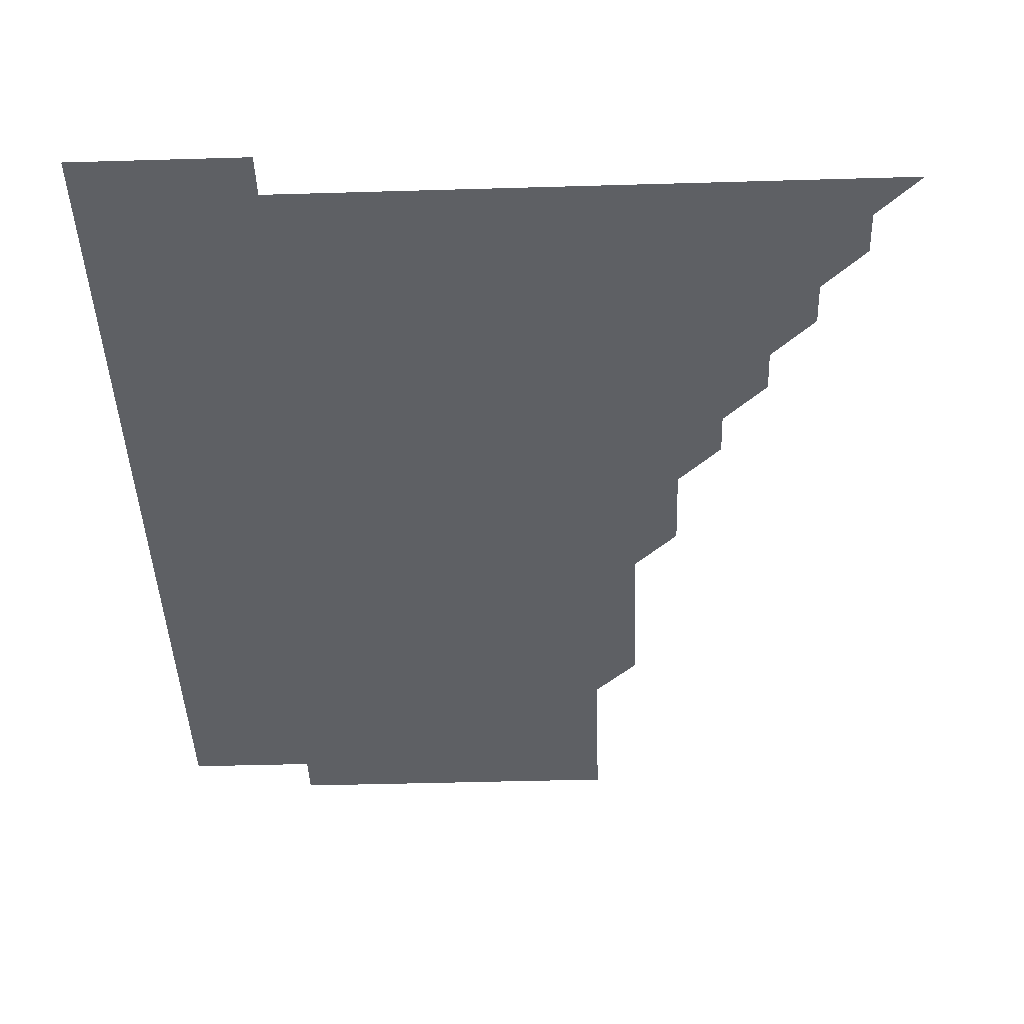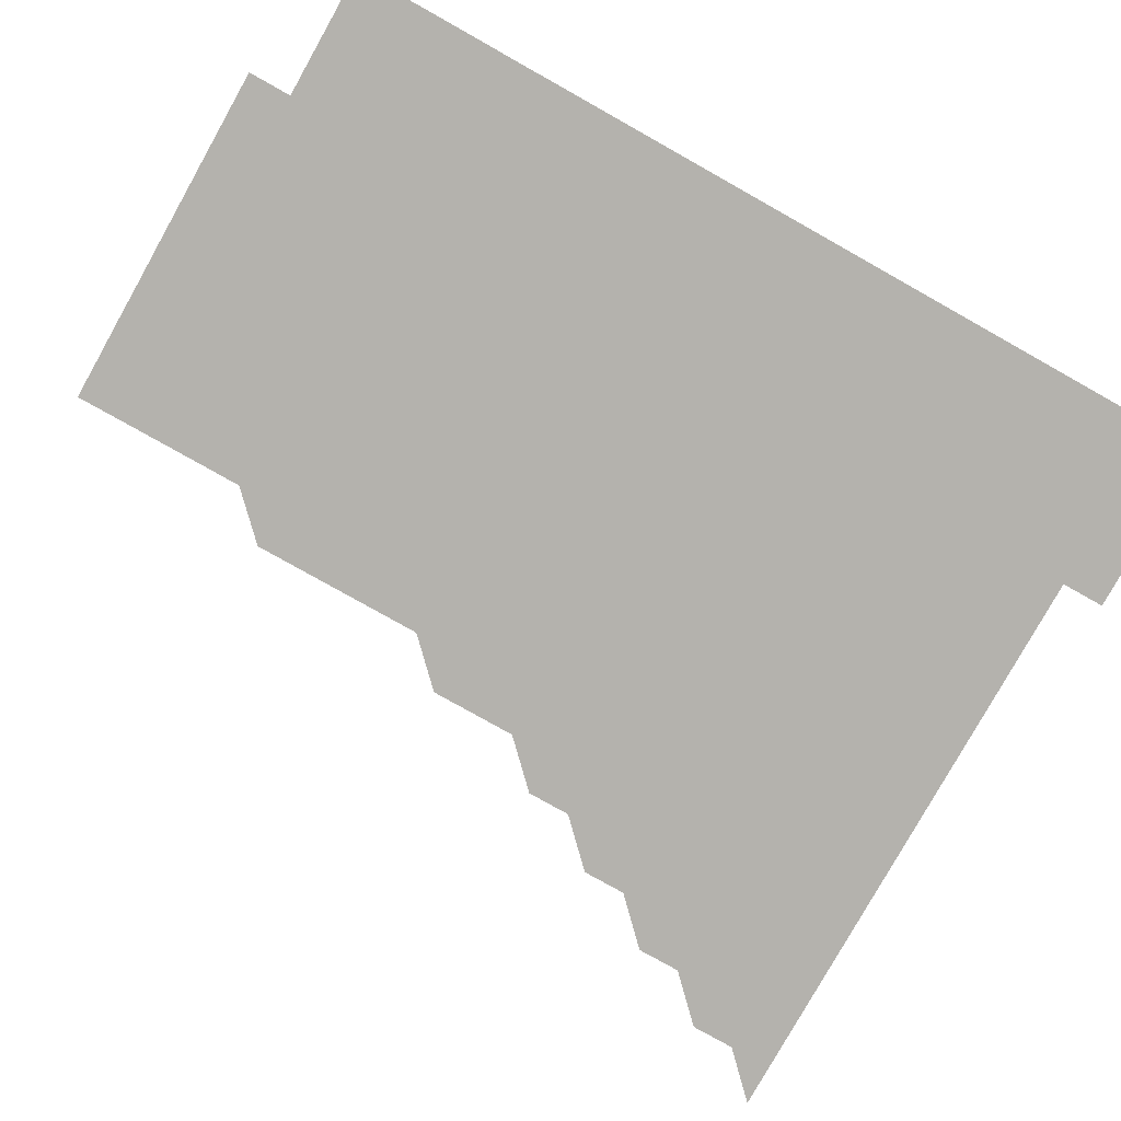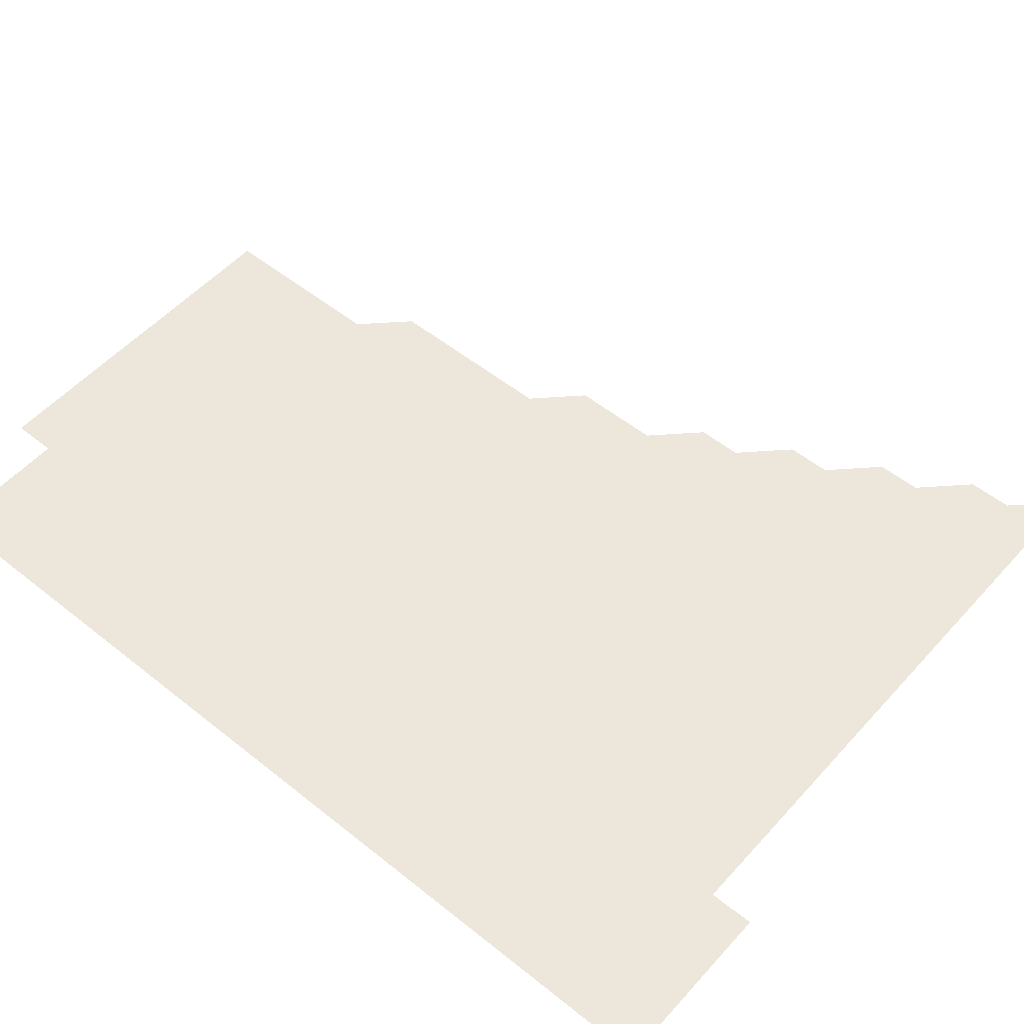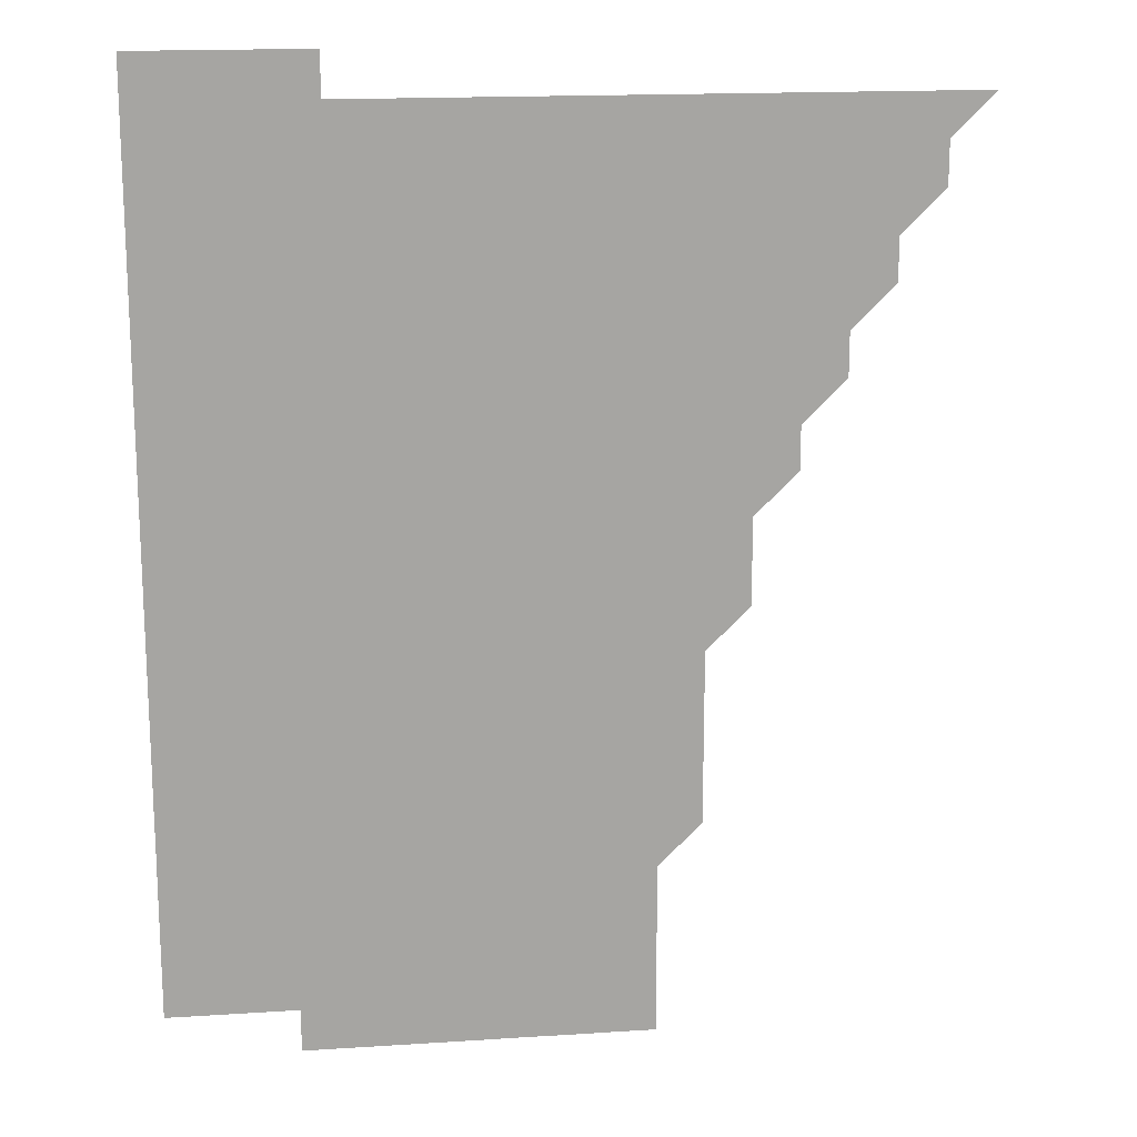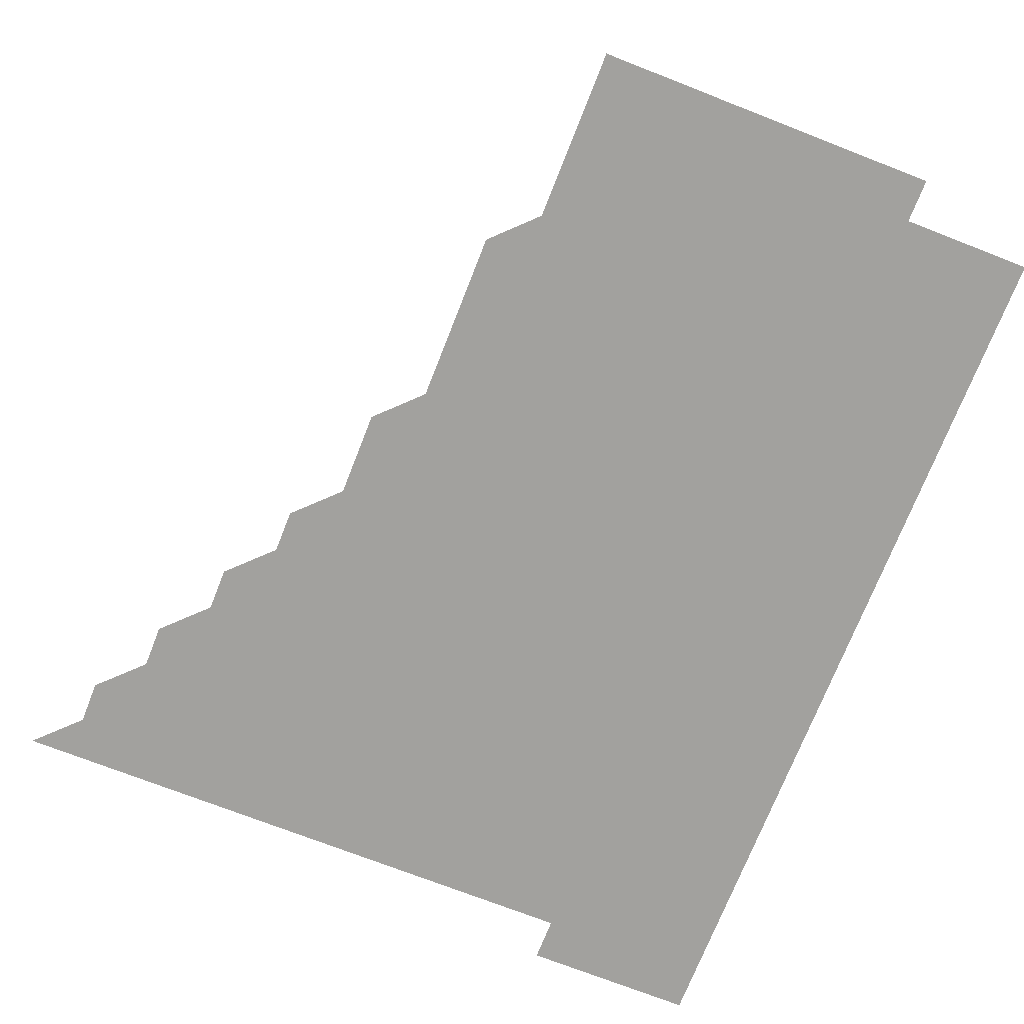
<metadata>
{"format":"obj","ext":"obj","renderer":"f3d","projection":"perspective","resolution":1024,"background":"white","views":[{"elev":-42.9,"azim":-178.0,"up":"+Z"},{"elev":-79.5,"azim":60.7,"up":"+Z"},{"elev":53.0,"azim":130.7,"up":"+Z"},{"elev":16.6,"azim":172.5,"up":"+Y"},{"elev":-72.1,"azim":-21.4,"up":"+Z"}]}
</metadata>
<code>
v 451 496 0
v 466 466 0
v 466 481 0
v 466 496 0
v 481 436 0
v 481 451 0
v 481 466 0
v 481 481 0
v 481 496 0
v 496 406 0
v 496 421 0
v 496 436 0
v 496 451 0
v 496 466 0
v 496 481 0
v 496 496 0
v 511 376 0
v 511 391 0
v 511 406 0
v 511 421 0
v 511 436 0
v 511 451 0
v 511 466 0
v 511 481 0
v 511 496 0
v 526 331 0
v 526 346 0
v 526 361 0
v 526 376 0
v 526 391 0
v 526 406 0
v 526 421 0
v 526 436 0
v 526 451 0
v 526 466 0
v 526 481 0
v 526 496 0
v 541 256 0
v 541 271 0
v 541 286 0
v 541 301 0
v 541 316 0
v 541 331 0
v 541 346 0
v 541 361 0
v 541 376 0
v 541 391 0
v 541 406 0
v 541 421 0
v 541 436 0
v 541 451 0
v 541 466 0
v 541 481 0
v 541 496 0
v 556 181 0
v 556 196 0
v 556 210.9 0
v 556 226 0
v 556 241 0
v 556 256 0
v 556 271 0
v 556 286 0
v 556 301 0
v 556 316 0
v 556 331 0
v 556 346 0
v 556 361 0
v 556 376 0
v 556 391 0
v 556 406 0
v 556 421 0
v 556 436 0
v 556 451 0
v 556 466 0
v 556 481 0
v 556 496 0
v 571 181 0
v 571 196 0
v 571 211 0
v 571 226 0
v 571 241 0
v 571 256 0
v 571 271 0
v 571 286 0
v 571 301 0
v 571 316 0
v 571 331 0
v 571 346 0
v 571 361 0
v 571 376 0
v 571 391 0
v 571 406 0
v 571 421 0
v 571 436 0
v 571 451 0
v 571 466 0
v 571 481 0
v 571 496 0
v 585.9 181 0
v 586 196 0
v 586 211 0
v 586 226 0
v 586 241 0
v 586 256 0
v 586 271 0
v 586 286 0
v 586 301 0
v 586 316 0
v 586 331 0
v 586 346 0
v 586 361 0
v 586 376 0
v 586 391 0
v 586 406 0
v 586 421 0
v 586 436 0
v 586 451 0
v 586 466 0
v 586 481 0
v 586 496 0
v 600.9 181 0
v 601 196 0
v 601 211 0
v 601 226 0
v 601 241 0
v 601 256 0
v 601 271 0
v 601 286 0
v 601 301 0
v 601 316 0
v 601 331 0
v 601 346 0
v 601 361 0
v 601 376 0
v 601 391 0
v 601 406 0
v 601 421 0
v 601 436 0
v 601 451 0
v 601 466 0
v 601 481 0
v 601 496 0
v 616 181 0
v 616 196 0
v 616 211 0
v 616 226 0
v 616 241 0
v 616 256 0
v 616 271 0
v 616 286 0
v 616 301 0
v 616 316 0
v 616 331 0
v 616 346 0
v 616 361 0
v 616 376 0
v 616 391 0
v 616 406 0
v 616 421 0
v 616 436 0
v 616 451 0
v 616 466 0
v 616 481 0
v 616 496 0
v 631 181 0
v 631 196 0
v 631 211 0
v 631 226 0
v 631 241 0
v 631 256 0
v 631 271 0
v 631 286 0
v 631 301 0
v 631 316 0
v 631 331 0
v 631 346 0
v 631 361 0
v 631 376 0
v 631 391 0
v 631 406 0
v 631 421 0
v 631 436 0
v 631 451 0
v 631 466 0
v 631 481 0
v 631 496 0
v 646 181 0
v 646 196 0
v 646 211 0
v 646 226 0
v 646 241 0
v 646 256 0
v 646 271 0
v 646 286 0
v 646 301 0
v 646 316 0
v 646 331 0
v 646 346 0
v 646 361 0
v 646 376 0
v 646 391 0
v 646 406 0
v 646 421 0
v 646 436 0
v 646 451 0
v 646 466 0
v 646 481 0
v 646 496 0
v 661 181 0
v 661 196 0
v 661 211 0
v 661 226 0
v 661 241 0
v 661 256 0
v 661 271 0
v 661 286 0
v 661 301 0
v 661 316 0
v 661 331 0
v 661 346 0
v 661 361 0
v 661 376 0
v 661 391 0
v 661 406 0
v 661 421 0
v 661 436 0
v 661 451 0
v 661 466 0
v 661 481 0
v 661 496 0
v 661 511 0
v 676 181 0
v 676 196 0
v 676 211 0
v 676 226 0
v 676 241 0
v 676 256 0
v 676 271 0
v 676 286 0
v 676 301 0
v 676 316 0
v 676 331 0
v 676 346 0
v 676 361 0
v 676 376 0
v 676 391 0
v 676 406 0
v 676 421 0
v 676 436 0
v 676 451 0
v 676 466 0
v 676 481 0
v 676 496 0
v 676 511 0
v 691 196 0
v 691 211 0
v 691 226 0
v 691 241 0
v 691 256 0
v 691 271 0
v 691 286 0
v 691 301 0
v 691 316 0
v 691 331 0
v 691 346 0
v 691 361 0
v 691 376 0
v 691 391 0
v 691 406 0
v 691 421 0
v 691 436 0
v 691 451 0
v 691 466 0
v 691 481 0
v 691 496 0
v 691 511 0
v 706 196 0
v 706 211 0
v 706 226 0
v 706 241 0
v 706 256 0
v 706 271 0
v 706 286 0
v 706 301 0
v 706 316 0
v 706 331 0
v 706 346 0
v 706 361 0
v 706 376 0
v 706 391 0
v 706 406 0
v 706 421 0
v 706 436 0
v 706 451 0
v 706 466 0
v 706 481 0
v 706 496 0
v 706 511 0
v 721 196 0
v 721 211 0
v 721 226 0
v 721 241 0
v 721 256 0
v 721 271 0
v 721 286 0
v 721 301 0
v 721 316 0
v 721 331 0
v 721 346 0
v 721 361 0
v 721 376 0
v 721 391 0
v 721 406 0
v 721 421 0
v 721 436 0
v 721 451 0
v 721 466 0
v 721 481 0
v 721 496 0
v 721 511 0
f 3 4 1
f 6 7 2
f 2 7 3
f 7 8 3
f 3 8 4
f 8 9 4
f 11 12 5
f 5 12 6
f 12 13 6
f 6 13 7
f 13 14 7
f 7 14 8
f 14 15 8
f 8 15 9
f 15 16 9
f 18 19 10
f 10 19 11
f 19 20 11
f 11 20 12
f 20 21 12
f 12 21 13
f 21 22 13
f 13 22 14
f 22 23 14
f 14 23 15
f 23 24 15
f 15 24 16
f 24 25 16
f 28 29 17
f 17 29 18
f 29 30 18
f 18 30 19
f 30 31 19
f 19 31 20
f 31 32 20
f 20 32 21
f 32 33 21
f 21 33 22
f 33 34 22
f 22 34 23
f 34 35 23
f 23 35 24
f 35 36 24
f 24 36 25
f 36 37 25
f 42 43 26
f 26 43 27
f 43 44 27
f 27 44 28
f 44 45 28
f 28 45 29
f 45 46 29
f 29 46 30
f 46 47 30
f 30 47 31
f 47 48 31
f 31 48 32
f 48 49 32
f 32 49 33
f 49 50 33
f 33 50 34
f 50 51 34
f 34 51 35
f 51 52 35
f 35 52 36
f 52 53 36
f 36 53 37
f 53 54 37
f 59 60 38
f 38 60 39
f 60 61 39
f 39 61 40
f 61 62 40
f 40 62 41
f 62 63 41
f 41 63 42
f 63 64 42
f 42 64 43
f 64 65 43
f 43 65 44
f 65 66 44
f 44 66 45
f 66 67 45
f 45 67 46
f 67 68 46
f 46 68 47
f 68 69 47
f 47 69 48
f 69 70 48
f 48 70 49
f 70 71 49
f 49 71 50
f 71 72 50
f 50 72 51
f 72 73 51
f 51 73 52
f 73 74 52
f 52 74 53
f 74 75 53
f 53 75 54
f 75 76 54
f 55 77 56
f 77 78 56
f 56 78 57
f 78 79 57
f 57 79 58
f 79 80 58
f 58 80 59
f 80 81 59
f 59 81 60
f 81 82 60
f 60 82 61
f 82 83 61
f 61 83 62
f 83 84 62
f 62 84 63
f 84 85 63
f 63 85 64
f 85 86 64
f 64 86 65
f 86 87 65
f 65 87 66
f 87 88 66
f 66 88 67
f 88 89 67
f 67 89 68
f 89 90 68
f 68 90 69
f 90 91 69
f 69 91 70
f 91 92 70
f 70 92 71
f 92 93 71
f 71 93 72
f 93 94 72
f 72 94 73
f 94 95 73
f 73 95 74
f 95 96 74
f 74 96 75
f 96 97 75
f 75 97 76
f 97 98 76
f 77 99 78
f 99 100 78
f 78 100 79
f 100 101 79
f 79 101 80
f 101 102 80
f 80 102 81
f 102 103 81
f 81 103 82
f 103 104 82
f 82 104 83
f 104 105 83
f 83 105 84
f 105 106 84
f 84 106 85
f 106 107 85
f 85 107 86
f 107 108 86
f 86 108 87
f 108 109 87
f 87 109 88
f 109 110 88
f 88 110 89
f 110 111 89
f 89 111 90
f 111 112 90
f 90 112 91
f 112 113 91
f 91 113 92
f 113 114 92
f 92 114 93
f 114 115 93
f 93 115 94
f 115 116 94
f 94 116 95
f 116 117 95
f 95 117 96
f 117 118 96
f 96 118 97
f 118 119 97
f 97 119 98
f 119 120 98
f 99 121 100
f 121 122 100
f 100 122 101
f 122 123 101
f 101 123 102
f 123 124 102
f 102 124 103
f 124 125 103
f 103 125 104
f 125 126 104
f 104 126 105
f 126 127 105
f 105 127 106
f 127 128 106
f 106 128 107
f 128 129 107
f 107 129 108
f 129 130 108
f 108 130 109
f 130 131 109
f 109 131 110
f 131 132 110
f 110 132 111
f 132 133 111
f 111 133 112
f 133 134 112
f 112 134 113
f 134 135 113
f 113 135 114
f 135 136 114
f 114 136 115
f 136 137 115
f 115 137 116
f 137 138 116
f 116 138 117
f 138 139 117
f 117 139 118
f 139 140 118
f 118 140 119
f 140 141 119
f 119 141 120
f 141 142 120
f 121 143 122
f 143 144 122
f 122 144 123
f 144 145 123
f 123 145 124
f 145 146 124
f 124 146 125
f 146 147 125
f 125 147 126
f 147 148 126
f 126 148 127
f 148 149 127
f 127 149 128
f 149 150 128
f 128 150 129
f 150 151 129
f 129 151 130
f 151 152 130
f 130 152 131
f 152 153 131
f 131 153 132
f 153 154 132
f 132 154 133
f 154 155 133
f 133 155 134
f 155 156 134
f 134 156 135
f 156 157 135
f 135 157 136
f 157 158 136
f 136 158 137
f 158 159 137
f 137 159 138
f 159 160 138
f 138 160 139
f 160 161 139
f 139 161 140
f 161 162 140
f 140 162 141
f 162 163 141
f 141 163 142
f 163 164 142
f 143 165 144
f 165 166 144
f 144 166 145
f 166 167 145
f 145 167 146
f 167 168 146
f 146 168 147
f 168 169 147
f 147 169 148
f 169 170 148
f 148 170 149
f 170 171 149
f 149 171 150
f 171 172 150
f 150 172 151
f 172 173 151
f 151 173 152
f 173 174 152
f 152 174 153
f 174 175 153
f 153 175 154
f 175 176 154
f 154 176 155
f 176 177 155
f 155 177 156
f 177 178 156
f 156 178 157
f 178 179 157
f 157 179 158
f 179 180 158
f 158 180 159
f 180 181 159
f 159 181 160
f 181 182 160
f 160 182 161
f 182 183 161
f 161 183 162
f 183 184 162
f 162 184 163
f 184 185 163
f 163 185 164
f 185 186 164
f 165 187 166
f 187 188 166
f 166 188 167
f 188 189 167
f 167 189 168
f 189 190 168
f 168 190 169
f 190 191 169
f 169 191 170
f 191 192 170
f 170 192 171
f 192 193 171
f 171 193 172
f 193 194 172
f 172 194 173
f 194 195 173
f 173 195 174
f 195 196 174
f 174 196 175
f 196 197 175
f 175 197 176
f 197 198 176
f 176 198 177
f 198 199 177
f 177 199 178
f 199 200 178
f 178 200 179
f 200 201 179
f 179 201 180
f 201 202 180
f 180 202 181
f 202 203 181
f 181 203 182
f 203 204 182
f 182 204 183
f 204 205 183
f 183 205 184
f 205 206 184
f 184 206 185
f 206 207 185
f 185 207 186
f 207 208 186
f 187 209 188
f 209 210 188
f 188 210 189
f 210 211 189
f 189 211 190
f 211 212 190
f 190 212 191
f 212 213 191
f 191 213 192
f 213 214 192
f 192 214 193
f 214 215 193
f 193 215 194
f 215 216 194
f 194 216 195
f 216 217 195
f 195 217 196
f 217 218 196
f 196 218 197
f 218 219 197
f 197 219 198
f 219 220 198
f 198 220 199
f 220 221 199
f 199 221 200
f 221 222 200
f 200 222 201
f 222 223 201
f 201 223 202
f 223 224 202
f 202 224 203
f 224 225 203
f 203 225 204
f 225 226 204
f 204 226 205
f 226 227 205
f 205 227 206
f 227 228 206
f 206 228 207
f 228 229 207
f 207 229 208
f 229 230 208
f 209 232 210
f 232 233 210
f 210 233 211
f 233 234 211
f 211 234 212
f 234 235 212
f 212 235 213
f 235 236 213
f 213 236 214
f 236 237 214
f 214 237 215
f 237 238 215
f 215 238 216
f 238 239 216
f 216 239 217
f 239 240 217
f 217 240 218
f 240 241 218
f 218 241 219
f 241 242 219
f 219 242 220
f 242 243 220
f 220 243 221
f 243 244 221
f 221 244 222
f 244 245 222
f 222 245 223
f 245 246 223
f 223 246 224
f 246 247 224
f 224 247 225
f 247 248 225
f 225 248 226
f 248 249 226
f 226 249 227
f 249 250 227
f 227 250 228
f 250 251 228
f 228 251 229
f 251 252 229
f 229 252 230
f 252 253 230
f 230 253 231
f 253 254 231
f 233 255 234
f 255 256 234
f 234 256 235
f 256 257 235
f 235 257 236
f 257 258 236
f 236 258 237
f 258 259 237
f 237 259 238
f 259 260 238
f 238 260 239
f 260 261 239
f 239 261 240
f 261 262 240
f 240 262 241
f 262 263 241
f 241 263 242
f 263 264 242
f 242 264 243
f 264 265 243
f 243 265 244
f 265 266 244
f 244 266 245
f 266 267 245
f 245 267 246
f 267 268 246
f 246 268 247
f 268 269 247
f 247 269 248
f 269 270 248
f 248 270 249
f 270 271 249
f 249 271 250
f 271 272 250
f 250 272 251
f 272 273 251
f 251 273 252
f 273 274 252
f 252 274 253
f 274 275 253
f 253 275 254
f 275 276 254
f 255 277 256
f 277 278 256
f 256 278 257
f 278 279 257
f 257 279 258
f 279 280 258
f 258 280 259
f 280 281 259
f 259 281 260
f 281 282 260
f 260 282 261
f 282 283 261
f 261 283 262
f 283 284 262
f 262 284 263
f 284 285 263
f 263 285 264
f 285 286 264
f 264 286 265
f 286 287 265
f 265 287 266
f 287 288 266
f 266 288 267
f 288 289 267
f 267 289 268
f 289 290 268
f 268 290 269
f 290 291 269
f 269 291 270
f 291 292 270
f 270 292 271
f 292 293 271
f 271 293 272
f 293 294 272
f 272 294 273
f 294 295 273
f 273 295 274
f 295 296 274
f 274 296 275
f 296 297 275
f 275 297 276
f 297 298 276
f 277 299 278
f 299 300 278
f 278 300 279
f 300 301 279
f 279 301 280
f 301 302 280
f 280 302 281
f 302 303 281
f 281 303 282
f 303 304 282
f 282 304 283
f 304 305 283
f 283 305 284
f 305 306 284
f 284 306 285
f 306 307 285
f 285 307 286
f 307 308 286
f 286 308 287
f 308 309 287
f 287 309 288
f 309 310 288
f 288 310 289
f 310 311 289
f 289 311 290
f 311 312 290
f 290 312 291
f 312 313 291
f 291 313 292
f 313 314 292
f 292 314 293
f 314 315 293
f 293 315 294
f 315 316 294
f 294 316 295
f 316 317 295
f 295 317 296
f 317 318 296
f 296 318 297
f 318 319 297
f 297 319 298
f 319 320 298

</code>
